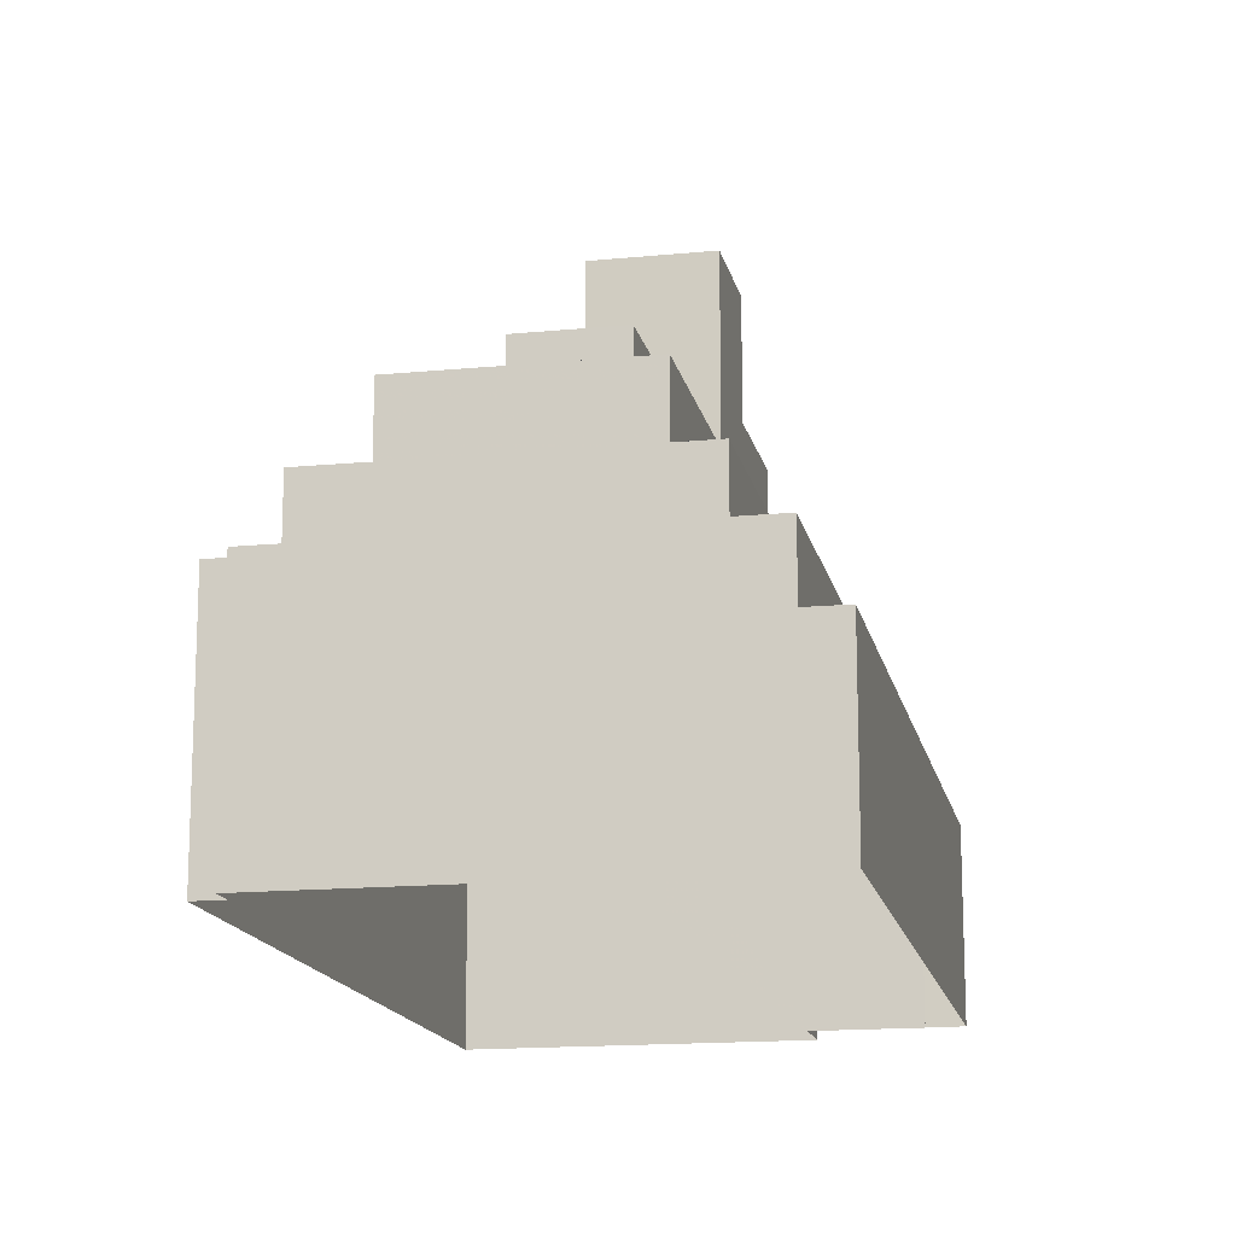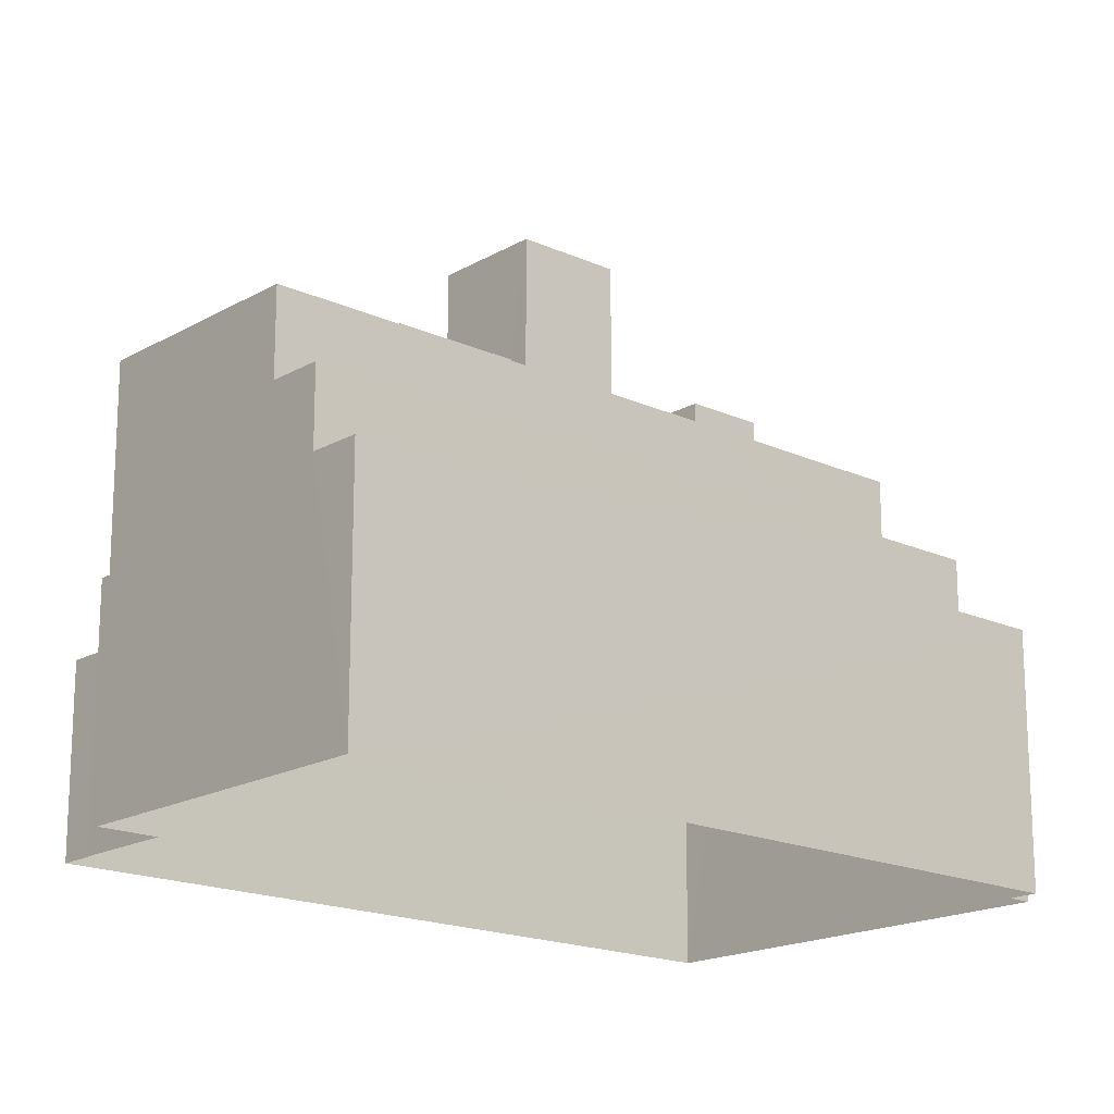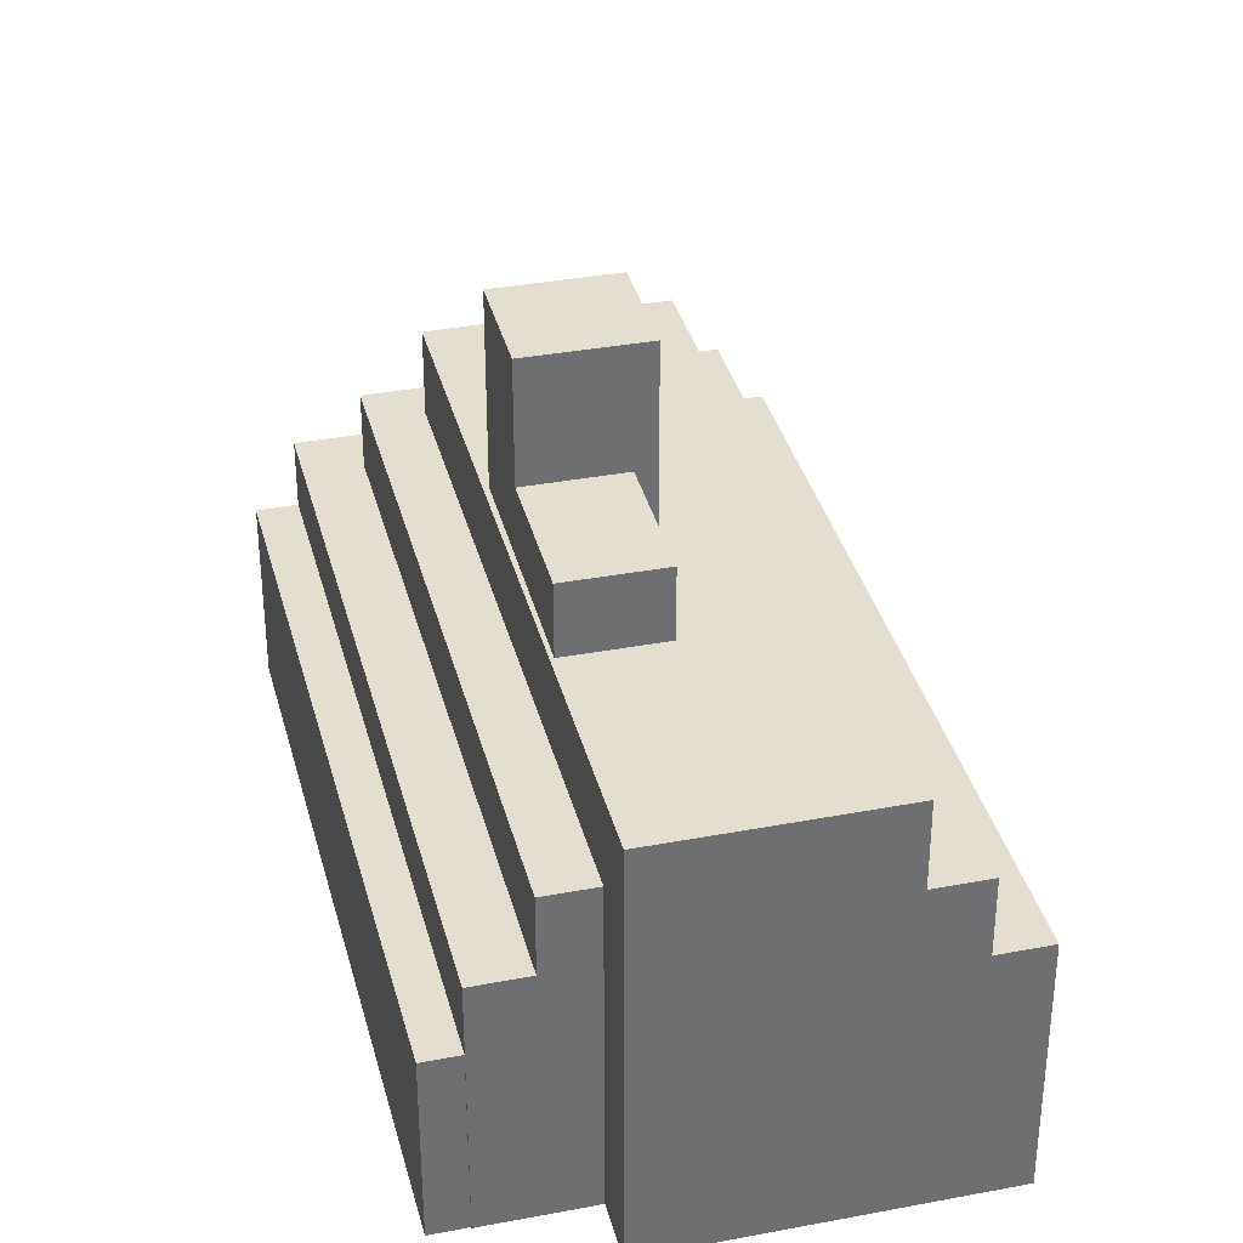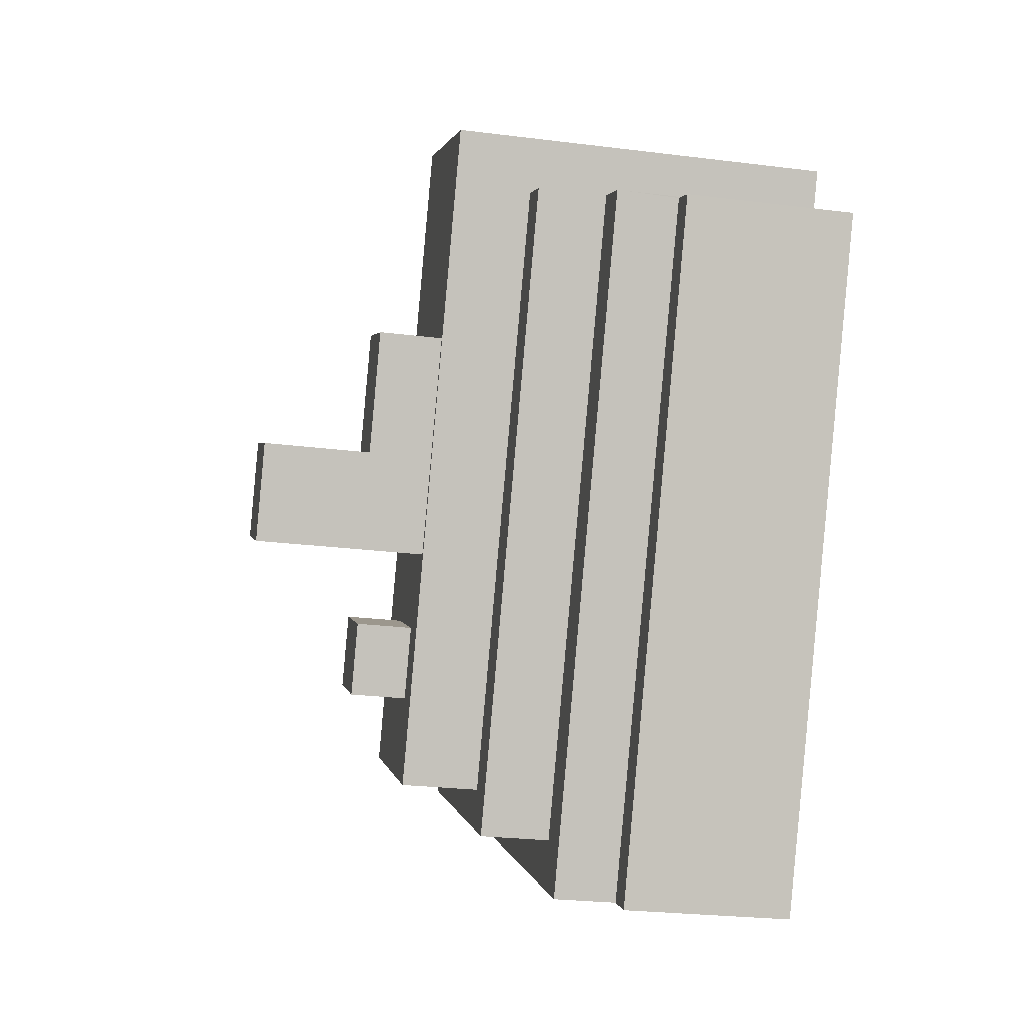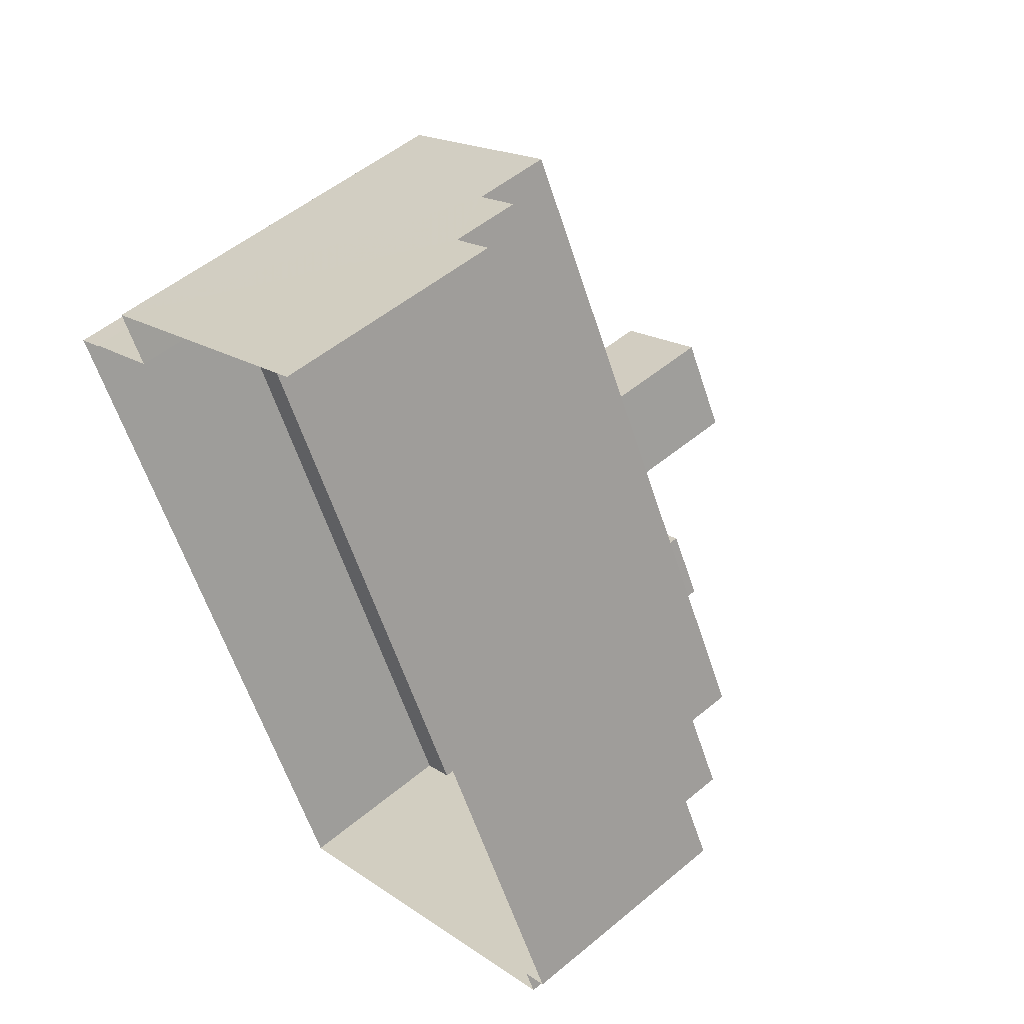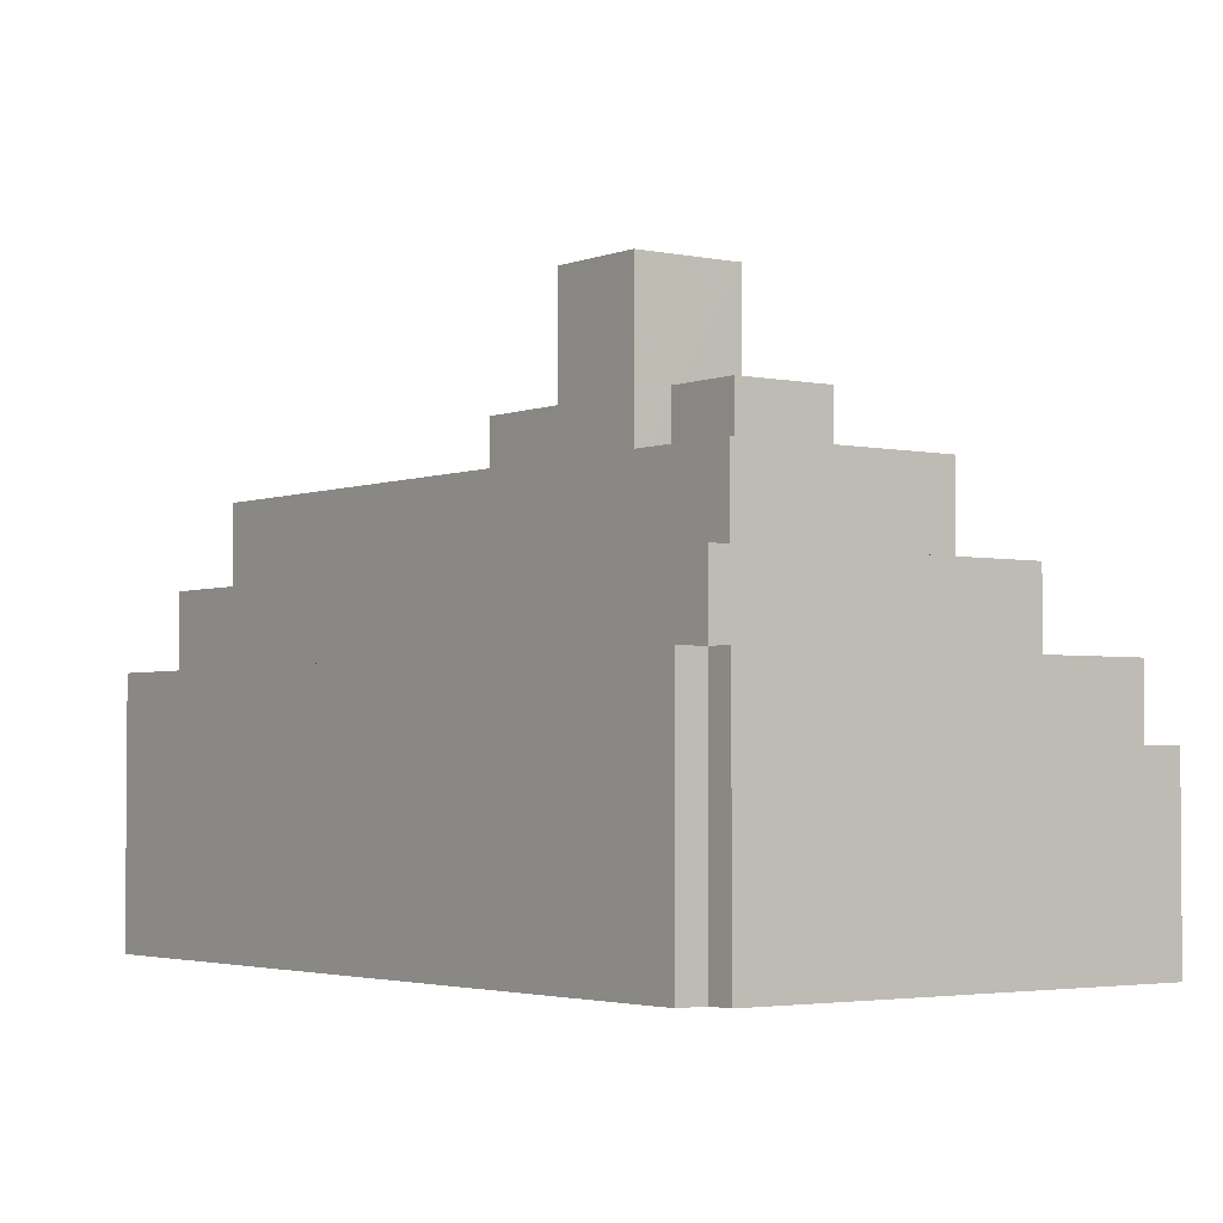
<metadata>
{"format":"obj","ext":"obj","renderer":"f3d","projection":"perspective","resolution":1024,"background":"white","views":[{"elev":-15.4,"azim":-15.7,"up":"+Z"},{"elev":-17.8,"azim":-159.2,"up":"+Z"},{"elev":35.8,"azim":138.7,"up":"+Z"},{"elev":-26.1,"azim":78.8,"up":"+Y"},{"elev":52.1,"azim":-132.0,"up":"+Y"},{"elev":-2.9,"azim":-64.2,"up":"+Z"}]}
</metadata>
<code>
v -1.241e+04 -3.374e+04 35.1
v -1.241e+04 -3.374e+04 35.1
v -1.24e+04 -3.371e+04 35.1
v -1.238e+04 -3.372e+04 35.1
v -1.238e+04 -3.372e+04 35.1
v -1.241e+04 -3.374e+04 35.1
v -1.239e+04 -3.375e+04 35.1
v -1.238e+04 -3.372e+04 35.1
v -1.238e+04 -3.372e+04 35.1
v -1.238e+04 -3.372e+04 35.1
v -1.239e+04 -3.373e+04 53.31
v -1.239e+04 -3.373e+04 53.31
v -1.239e+04 -3.373e+04 53.31
v -1.239e+04 -3.373e+04 53.31
v -1.24e+04 -3.373e+04 50.71
v -1.24e+04 -3.373e+04 50.71
v -1.239e+04 -3.373e+04 50.71
v -1.239e+04 -3.372e+04 50.71
v -1.239e+04 -3.373e+04 50.71
v -1.238e+04 -3.372e+04 50.71
v -1.239e+04 -3.373e+04 50.71
v -1.239e+04 -3.374e+04 50.71
v -1.239e+04 -3.374e+04 50.71
v -1.239e+04 -3.373e+04 50.71
v -1.24e+04 -3.374e+04 50.71
v -1.24e+04 -3.374e+04 50.71
v -1.24e+04 -3.374e+04 50.71
v -1.24e+04 -3.374e+04 50.71
v -1.239e+04 -3.374e+04 50.71
v -1.24e+04 -3.374e+04 50.71
v -1.24e+04 -3.374e+04 50.71
v -1.239e+04 -3.374e+04 50.71
v -1.239e+04 -3.375e+04 42.08
v -1.239e+04 -3.375e+04 42.08
v -1.238e+04 -3.372e+04 42.08
v -1.238e+04 -3.372e+04 42.08
v -1.24e+04 -3.371e+04 44.66
v -1.241e+04 -3.374e+04 44.66
v -1.241e+04 -3.374e+04 44.66
v -1.239e+04 -3.371e+04 44.66
v -1.241e+04 -3.374e+04 44.66
v -1.241e+04 -3.374e+04 44.66
v -1.24e+04 -3.375e+04 44.66
v -1.239e+04 -3.375e+04 44.66
v -1.238e+04 -3.372e+04 44.66
v -1.238e+04 -3.372e+04 44.66
v -1.239e+04 -3.372e+04 47.53
v -1.239e+04 -3.371e+04 47.53
v -1.24e+04 -3.374e+04 47.53
v -1.24e+04 -3.374e+04 47.53
v -1.238e+04 -3.372e+04 47.53
v -1.238e+04 -3.372e+04 47.53
v -1.24e+04 -3.375e+04 47.53
v -1.241e+04 -3.374e+04 47.53
v -1.24e+04 -3.374e+04 53.01
v -1.239e+04 -3.374e+04 53.01
v -1.24e+04 -3.374e+04 53.01
v -1.24e+04 -3.374e+04 53.01
v -1.239e+04 -3.374e+04 57.71
v -1.239e+04 -3.373e+04 57.71
v -1.24e+04 -3.373e+04 57.71
v -1.239e+04 -3.373e+04 57.71
f 1 2 3
f 3 4 5
f 6 1 7
f 7 8 9
f 8 5 10
f 1 3 5
f 1 5 7
f 7 5 8
f 11 12 13
f 14 11 13
f 15 16 17
f 18 15 19
f 18 19 20
f 21 22 23
f 21 23 20
f 19 17 24
f 19 21 20
f 19 15 17
f 25 26 27
f 28 25 27
f 26 29 30
f 27 26 30
f 31 28 27
f 28 31 15
f 29 32 30
f 23 32 29
f 22 16 32
f 15 31 16
f 22 32 23
f 16 31 32
f 33 34 35
f 36 33 35
f 37 38 39
f 40 37 39
f 41 42 39
f 38 41 39
f 43 42 44
f 45 43 46
f 46 43 44
f 39 42 43
f 47 48 49
f 50 51 52
f 51 50 53
f 48 54 49
f 54 53 49
f 49 53 50
f 55 56 57
f 55 58 56
f 59 60 61
f 59 62 60
f 14 13 19
f 24 14 19
f 19 13 12
f 21 19 12
f 21 12 11
f 21 11 22
f 11 59 22
f 11 62 59
f 20 52 4
f 4 52 5
f 29 26 50
f 52 23 50
f 23 29 50
f 20 23 52
f 25 28 49
f 49 15 47
f 15 18 47
f 28 15 49
f 49 26 25
f 49 50 26
f 8 35 9
f 8 36 35
f 9 34 7
f 9 35 34
f 44 36 46
f 46 36 10
f 44 33 36
f 10 36 8
f 42 1 6
f 42 41 1
f 41 2 1
f 41 38 2
f 38 3 2
f 38 37 3
f 37 40 3
f 18 20 47
f 48 47 40
f 3 40 4
f 47 20 4
f 40 47 4
f 52 51 45
f 52 45 5
f 45 10 5
f 45 46 10
f 34 33 7
f 7 33 6
f 6 33 42
f 33 44 42
f 54 40 39
f 54 48 40
f 45 51 53
f 43 45 53
f 39 53 54
f 39 43 53
f 31 55 57
f 31 27 55
f 56 31 57
f 56 32 31
f 32 56 58
f 30 32 58
f 27 30 58
f 55 27 58
f 17 61 60
f 17 16 61
f 62 14 60
f 60 14 17
f 62 11 14
f 17 14 24
f 16 59 61
f 16 22 59

</code>
